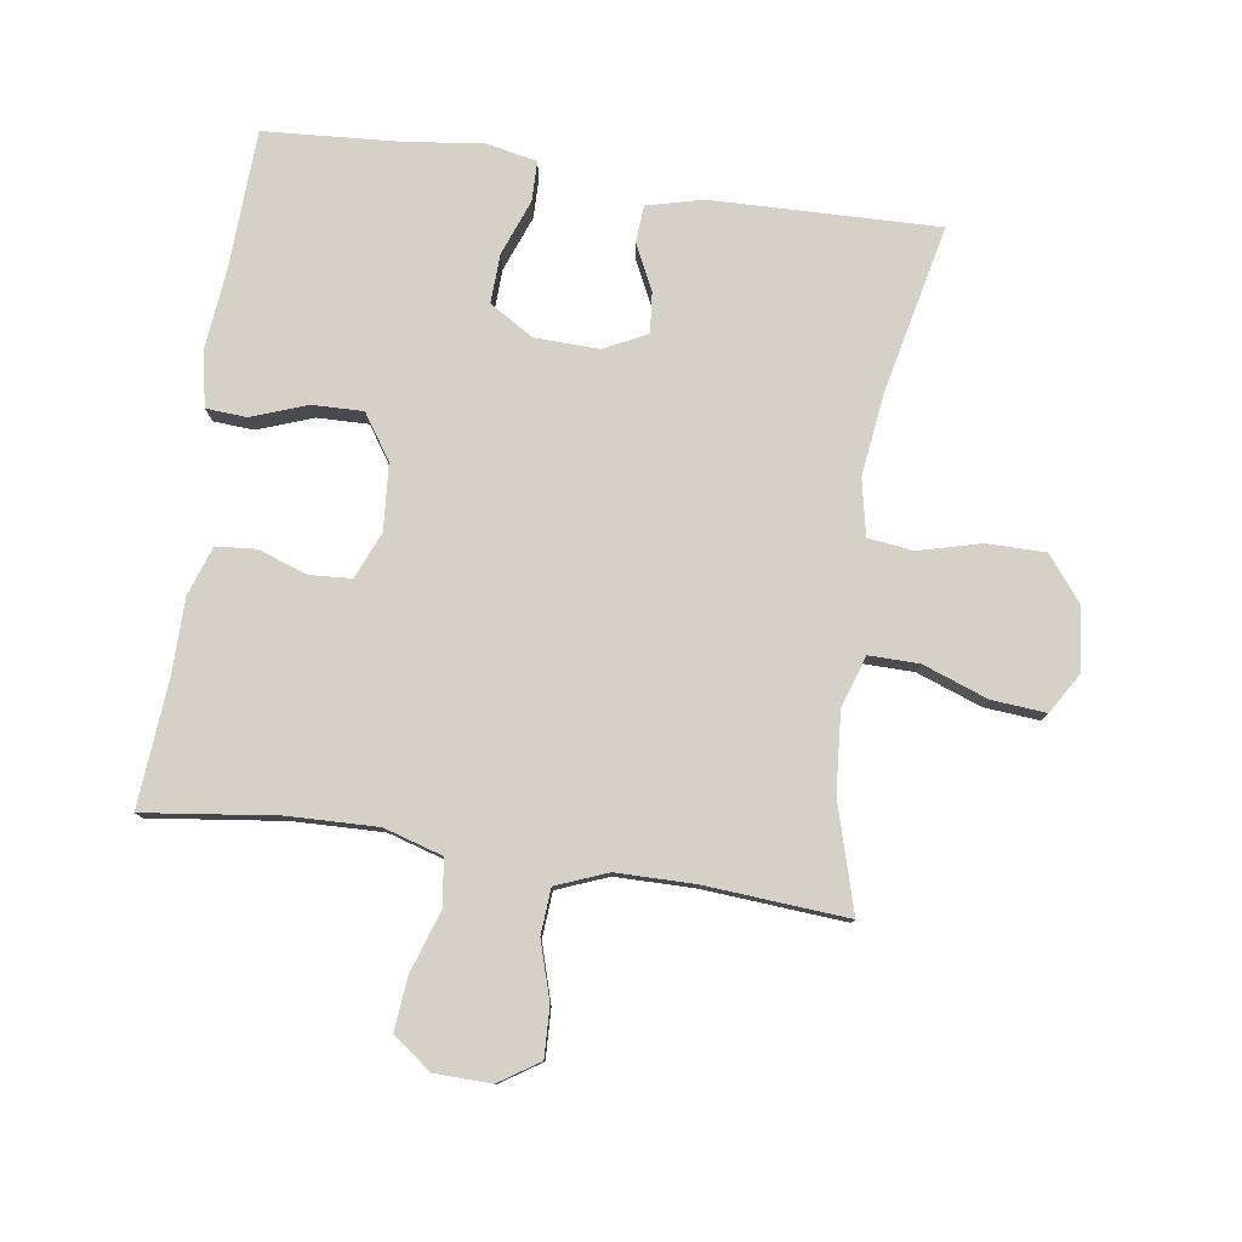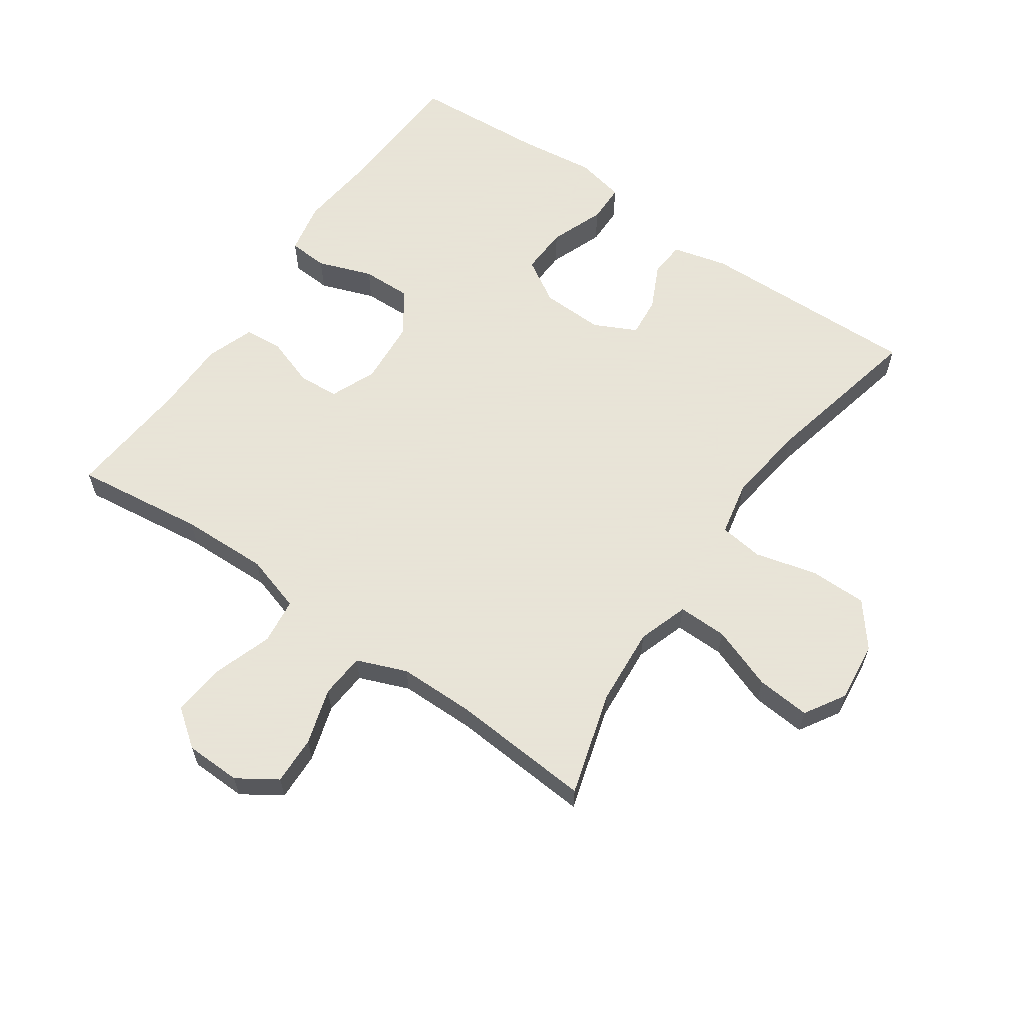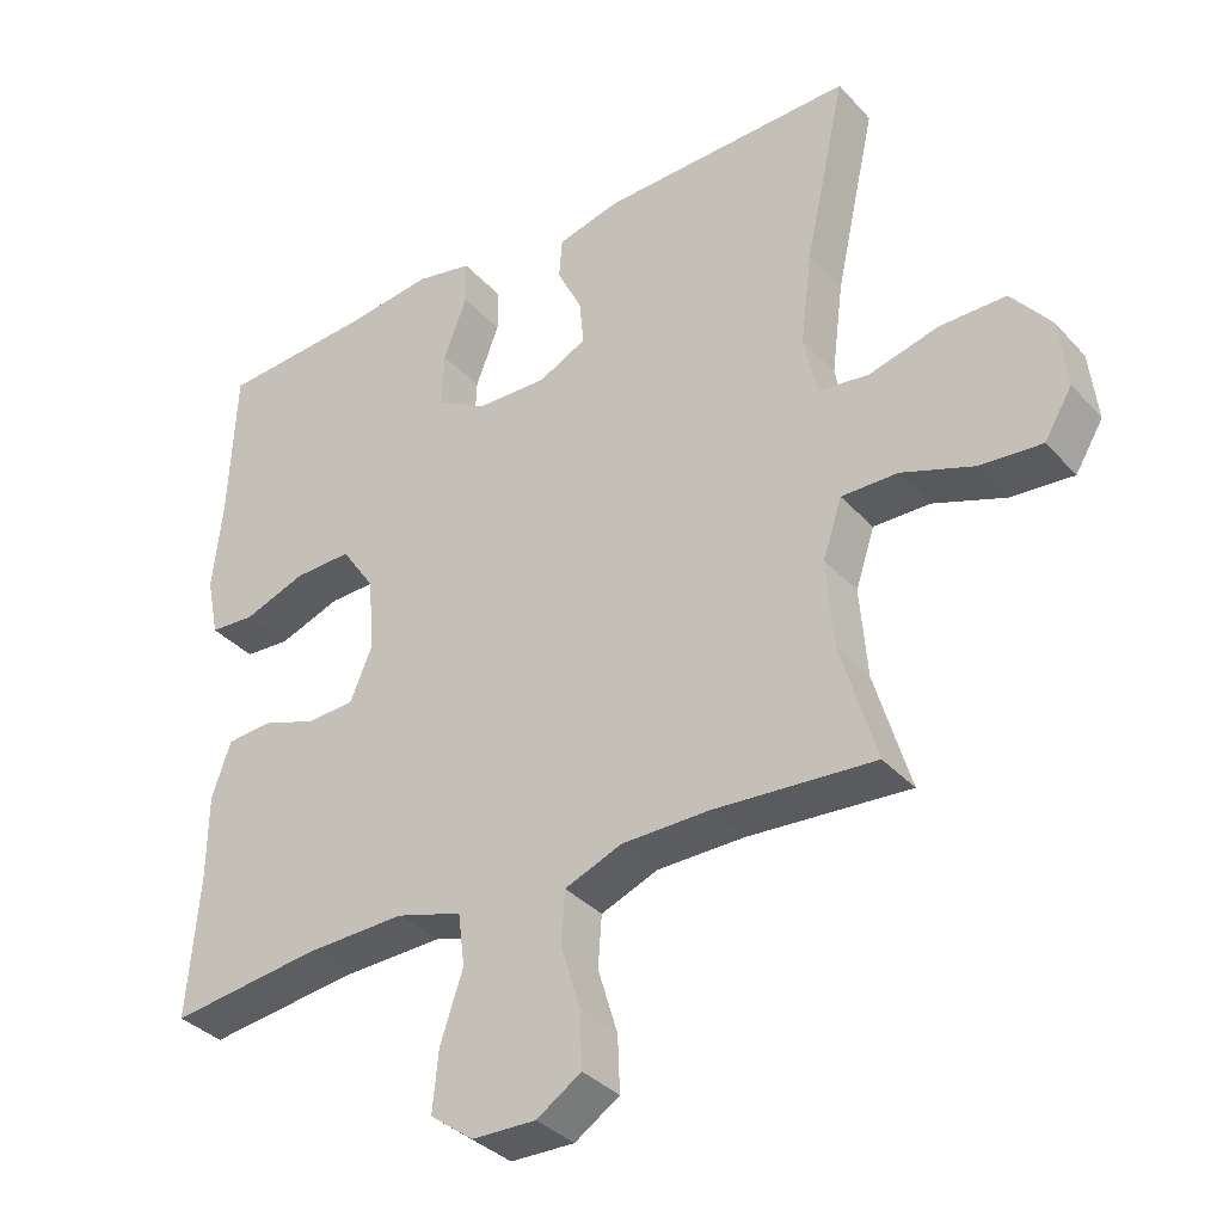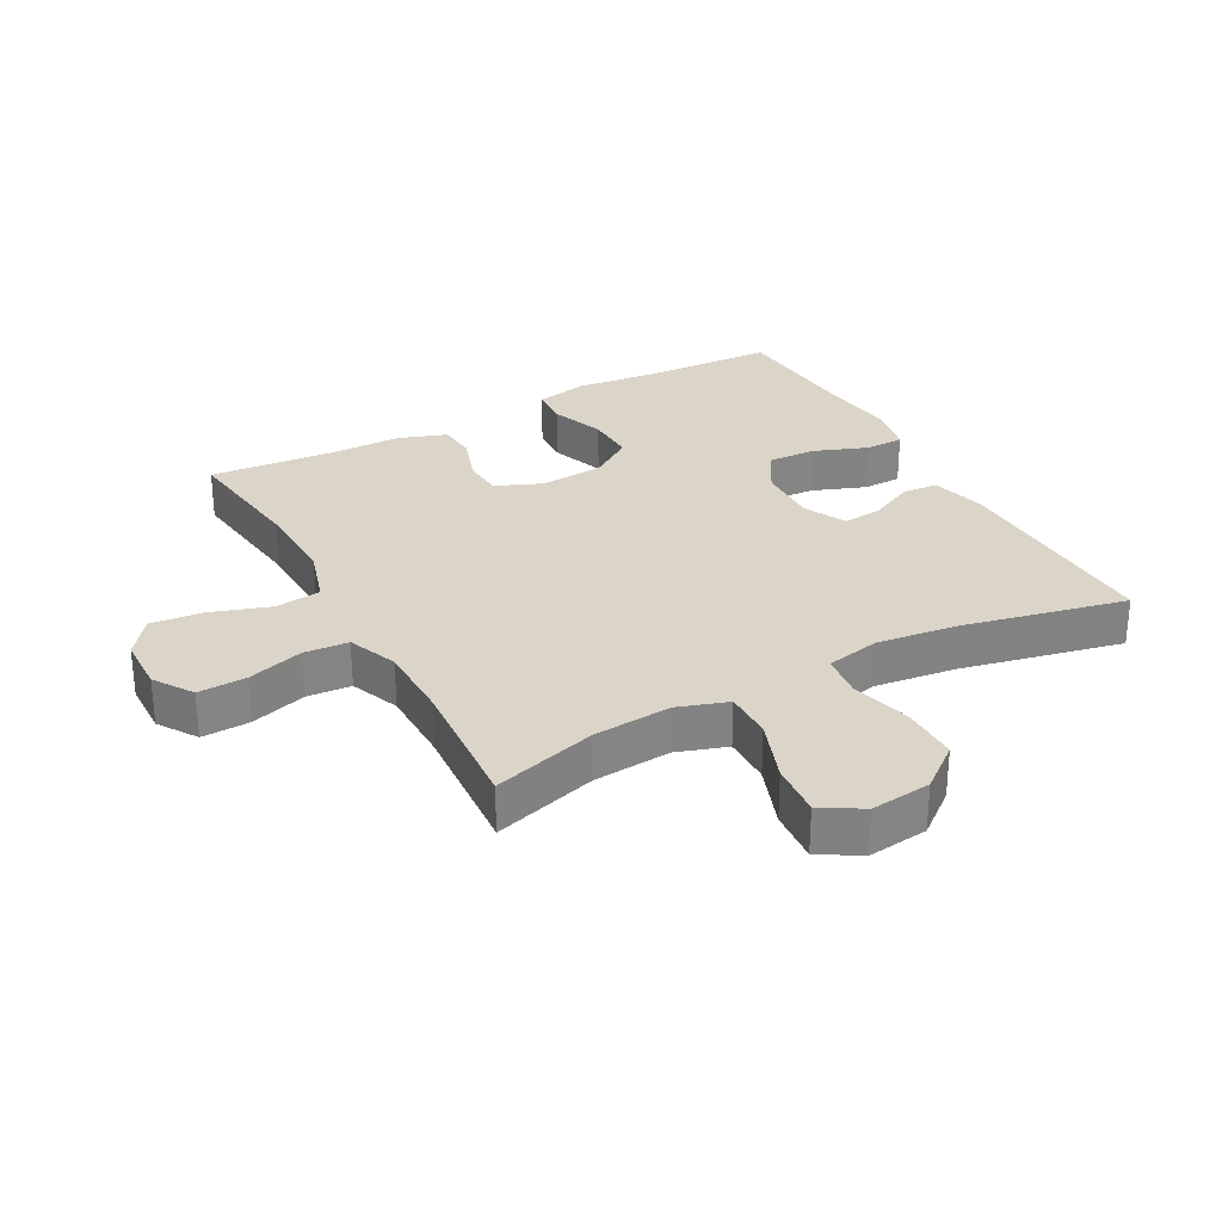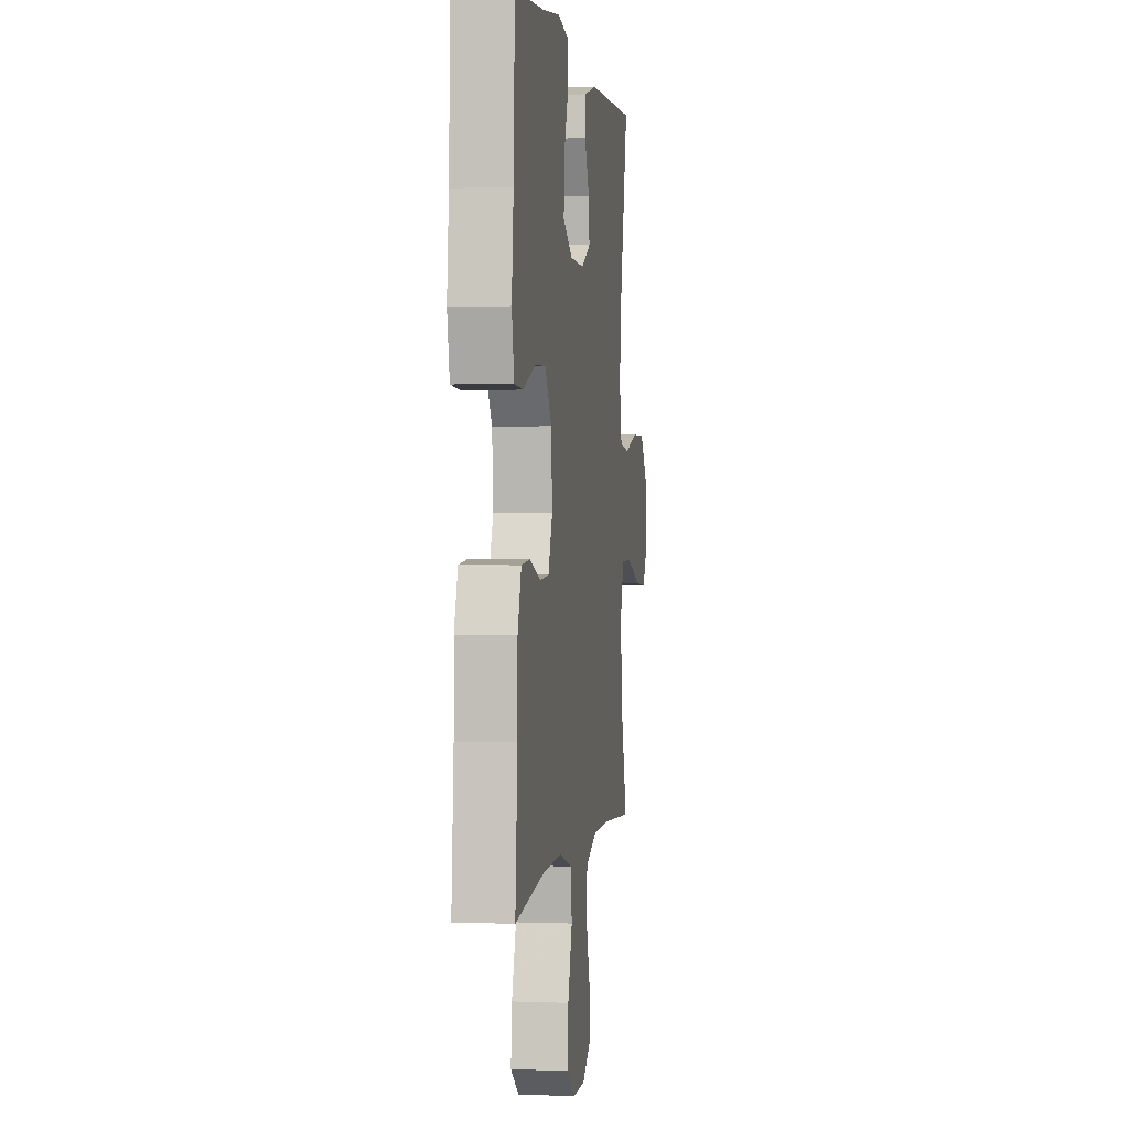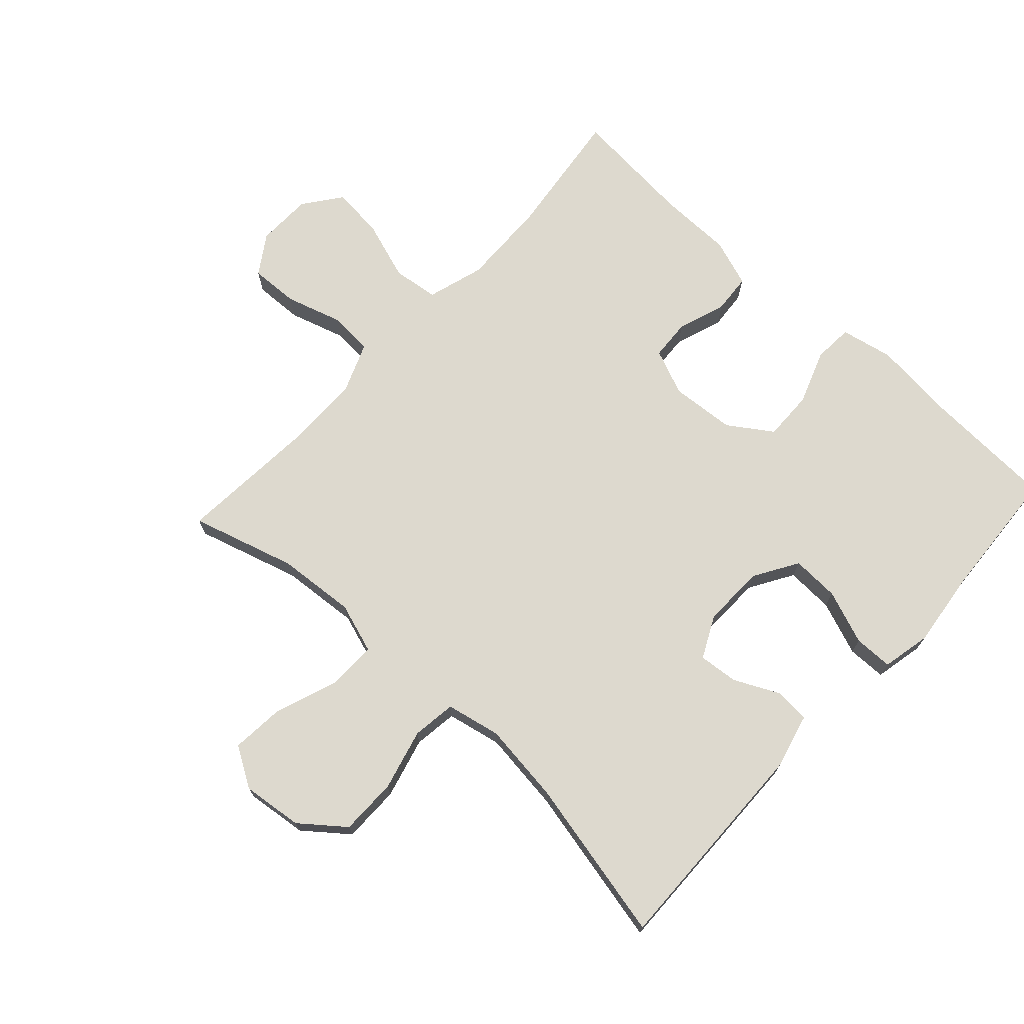
<metadata>
{"format":"obj","ext":"obj","renderer":"f3d","projection":"perspective","resolution":1024,"background":"white","views":[{"elev":79.4,"azim":-171.6,"up":"+Y"},{"elev":61.4,"azim":-145.1,"up":"+Y"},{"elev":-35.4,"azim":-144.1,"up":"+Z"},{"elev":29.3,"azim":-118.5,"up":"+Y"},{"elev":1.6,"azim":98.1,"up":"+Z"},{"elev":71.7,"azim":-47.3,"up":"+Y"}]}
</metadata>
<code>
v -0.5 0.07 0.5
v -0.153 0.07 0.491
v -0.067 0.07 0.469
v -0.063 0.07 0.413
v -0.097 0.07 0.343
v -0.103 0.07 0.281
v -0.037 0.07 0.248
v 0.061 0.07 0.251
v 0.129 0.07 0.292
v 0.126 0.07 0.367
v 0.094 0.07 0.452
v 0.095 0.07 0.513
v 0.172 0.07 0.529
v 0.292 0.07 0.514
v 0.5 0.07 0.5
v 0.509 0.07 0.289
v 0.522 0.07 0.162
v 0.505 0.07 0.08
v 0.443 0.07 0.076
v 0.358 0.07 0.107
v 0.28 0.07 0.109
v 0.234 0.07 0.041
v 0.226 0.07 -0.06
v 0.256 0.07 -0.132
v 0.32 0.07 -0.136
v 0.396 0.07 -0.11
v 0.457 0.07 -0.115
v 0.483 0.07 -0.19
v 0.484 0.07 -0.306
v 0.5 0.07 -0.5
v 0.296 0.07 -0.474
v 0.159 0.07 -0.47
v 0.069 0.07 -0.497
v 0.06 0.07 -0.569
v 0.091 0.07 -0.662
v 0.099 0.07 -0.744
v 0.04 0.07 -0.788
v -0.047 0.07 -0.79
v -0.108 0.07 -0.75
v -0.105 0.07 -0.674
v -0.078 0.07 -0.586
v -0.083 0.07 -0.516
v -0.161 0.07 -0.485
v -0.28 0.07 -0.484
v -0.5 0.07 -0.5
v -0.452 0.07 -0.337
v -0.442 0.07 -0.214
v -0.468 0.07 -0.135
v -0.545 0.07 -0.136
v -0.644 0.07 -0.172
v -0.728 0.07 -0.179
v -0.766 0.07 -0.116
v -0.755 0.07 -0.021
v -0.701 0.07 0.047
v -0.611 0.07 0.047
v -0.515 0.07 0.022
v -0.446 0.07 0.031
v -0.428 0.07 0.117
v -0.444 0.07 0.244
v -0.5 0 0.5
v -0.153 0 0.491
v -0.067 0 0.469
v -0.063 0 0.413
v -0.097 0 0.343
v -0.103 0 0.281
v -0.037 0 0.248
v 0.061 0 0.251
v 0.129 0 0.292
v 0.126 0 0.367
v 0.094 0 0.452
v 0.095 0 0.513
v 0.172 0 0.529
v 0.292 0 0.514
v 0.5 0 0.5
v 0.509 0 0.289
v 0.522 0 0.162
v 0.505 0 0.08
v 0.443 0 0.076
v 0.358 0 0.107
v 0.28 0 0.109
v 0.234 0 0.041
v 0.226 0 -0.06
v 0.256 0 -0.132
v 0.32 0 -0.136
v 0.396 0 -0.11
v 0.457 0 -0.115
v 0.483 0 -0.19
v 0.484 0 -0.306
v 0.5 0 -0.5
v 0.296 0 -0.474
v 0.159 0 -0.47
v 0.069 0 -0.497
v 0.06 0 -0.569
v 0.091 0 -0.662
v 0.099 0 -0.744
v 0.04 0 -0.788
v -0.047 0 -0.79
v -0.108 0 -0.75
v -0.105 0 -0.674
v -0.078 0 -0.586
v -0.083 0 -0.516
v -0.161 0 -0.485
v -0.28 0 -0.484
v -0.5 0 -0.5
v -0.452 0 -0.337
v -0.442 0 -0.214
v -0.468 0 -0.135
v -0.545 0 -0.136
v -0.644 0 -0.172
v -0.728 0 -0.179
v -0.766 0 -0.116
v -0.755 0 -0.021
v -0.701 0 0.047
v -0.611 0 0.047
v -0.515 0 0.022
v -0.446 0 0.031
v -0.428 0 0.117
v -0.444 0 0.244
f 53 54 55 56
f 53 56 57
f 52 53 57
f 49 50 51 52
f 48 49 52 57
f 47 48 57 58
f 44 45 46
f 43 44 46 47
f 42 43 47 58
f 38 39 40 41
f 38 41 42
f 37 38 42
f 34 35 36 37
f 34 37 42
f 33 34 42 58
f 29 30 31
f 29 31 32
f 25 26 27 28
f 24 25 28 29
f 17 18 19 20
f 16 17 20 21
f 14 15 16 21
f 13 14 21 22
f 10 11 12 13
f 9 10 13 22
f 2 3 4 5
f 59 1 2 5
f 59 5 6
f 58 59 6 7
f 33 58 7 8
f 24 29 32 33
f 23 24 33 8
f 8 9 22 23
f 115 114 113 112
f 116 115 112
f 116 112 111
f 111 110 109 108
f 116 111 108 107
f 117 116 107 106
f 105 104 103
f 106 105 103 102
f 117 106 102 101
f 100 99 98 97
f 101 100 97
f 101 97 96
f 96 95 94 93
f 101 96 93
f 117 101 93 92
f 90 89 88
f 91 90 88
f 87 86 85 84
f 88 87 84 83
f 79 78 77 76
f 80 79 76 75
f 80 75 74 73
f 81 80 73 72
f 72 71 70 69
f 81 72 69 68
f 64 63 62 61
f 64 61 60 118
f 65 64 118
f 66 65 118 117
f 67 66 117 92
f 92 91 88 83
f 67 92 83 82
f 82 81 68 67
f 1 60 61 2
f 2 61 62 3
f 3 62 63 4
f 4 63 64 5
f 5 64 65 6
f 6 65 66 7
f 7 66 67 8
f 8 67 68 9
f 9 68 69 10
f 10 69 70 11
f 11 70 71 12
f 12 71 72 13
f 13 72 73 14
f 14 73 74 15
f 15 74 75 16
f 16 75 76 17
f 17 76 77 18
f 18 77 78 19
f 19 78 79 20
f 20 79 80 21
f 21 80 81 22
f 22 81 82 23
f 23 82 83 24
f 24 83 84 25
f 25 84 85 26
f 26 85 86 27
f 27 86 87 28
f 28 87 88 29
f 29 88 89 30
f 30 89 90 31
f 31 90 91 32
f 32 91 92 33
f 33 92 93 34
f 34 93 94 35
f 35 94 95 36
f 36 95 96 37
f 37 96 97 38
f 38 97 98 39
f 39 98 99 40
f 40 99 100 41
f 41 100 101 42
f 42 101 102 43
f 43 102 103 44
f 44 103 104 45
f 45 104 105 46
f 46 105 106 47
f 47 106 107 48
f 48 107 108 49
f 49 108 109 50
f 50 109 110 51
f 51 110 111 52
f 52 111 112 53
f 53 112 113 54
f 54 113 114 55
f 55 114 115 56
f 56 115 116 57
f 57 116 117 58
f 58 117 118 59
f 59 118 60 1

</code>
